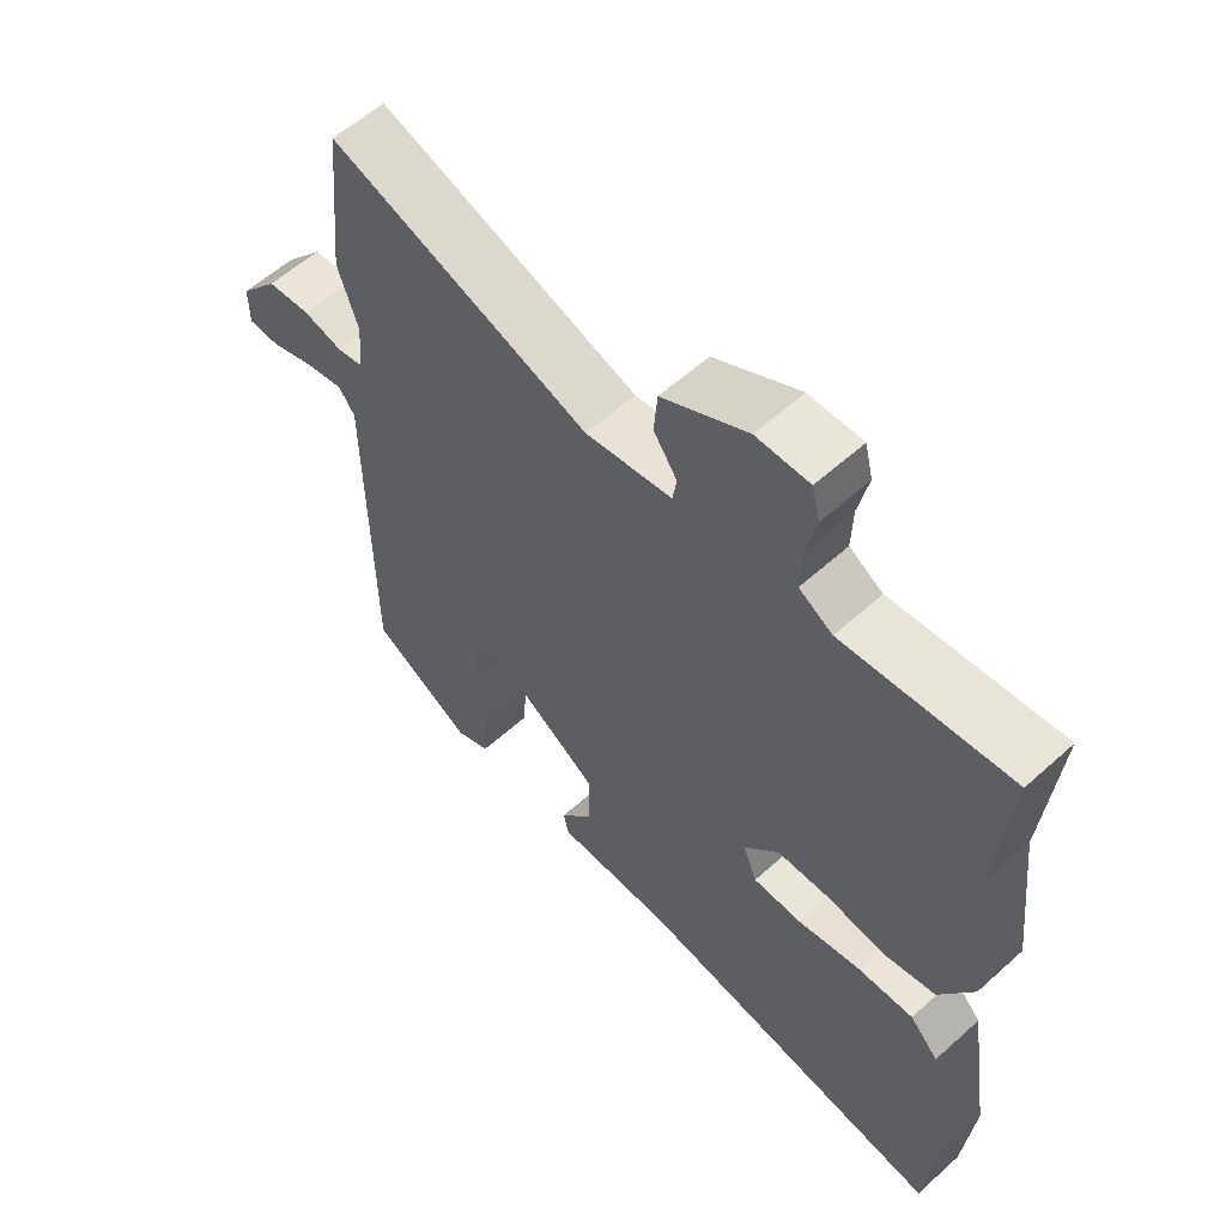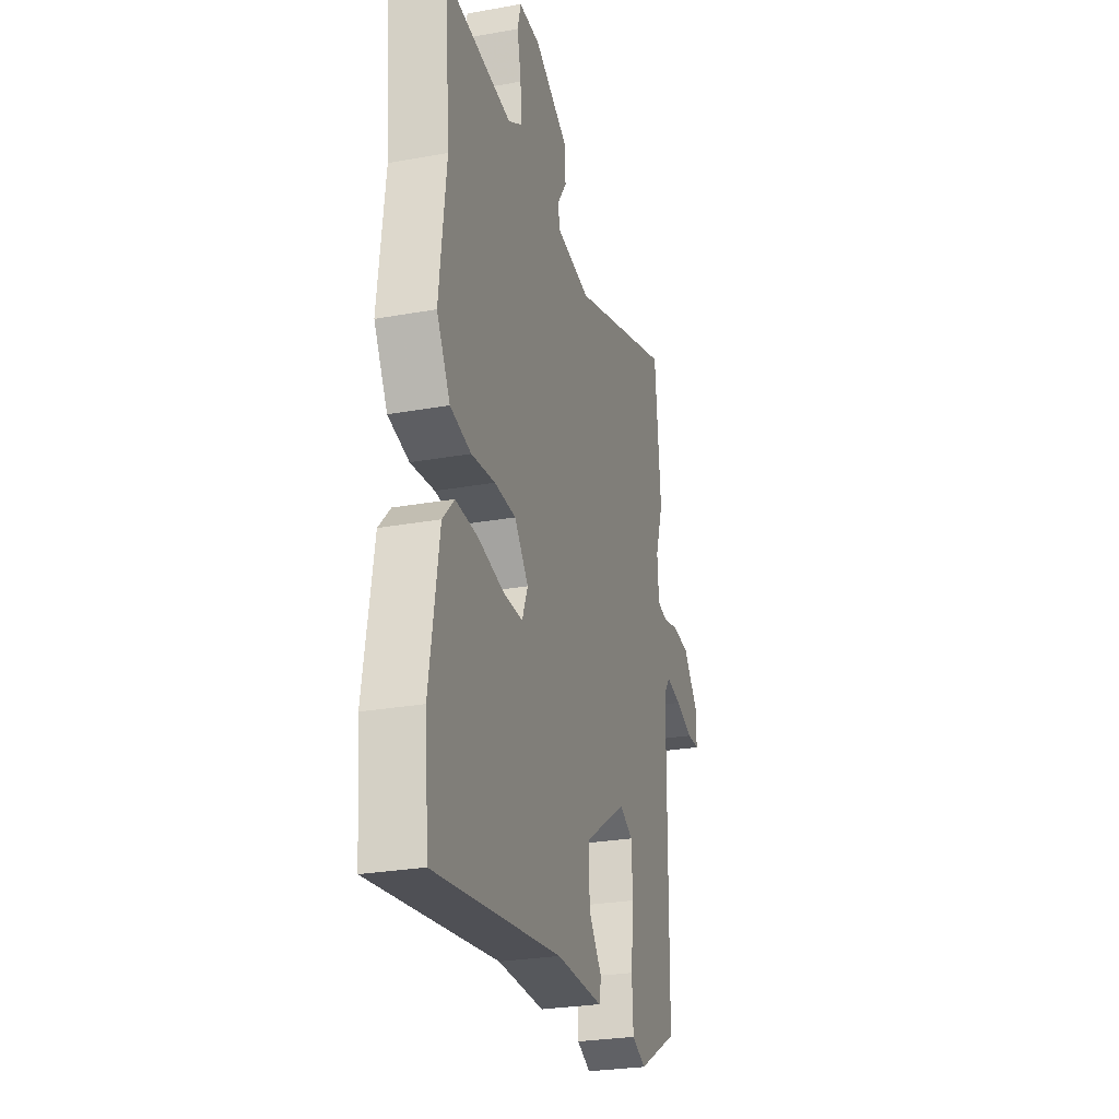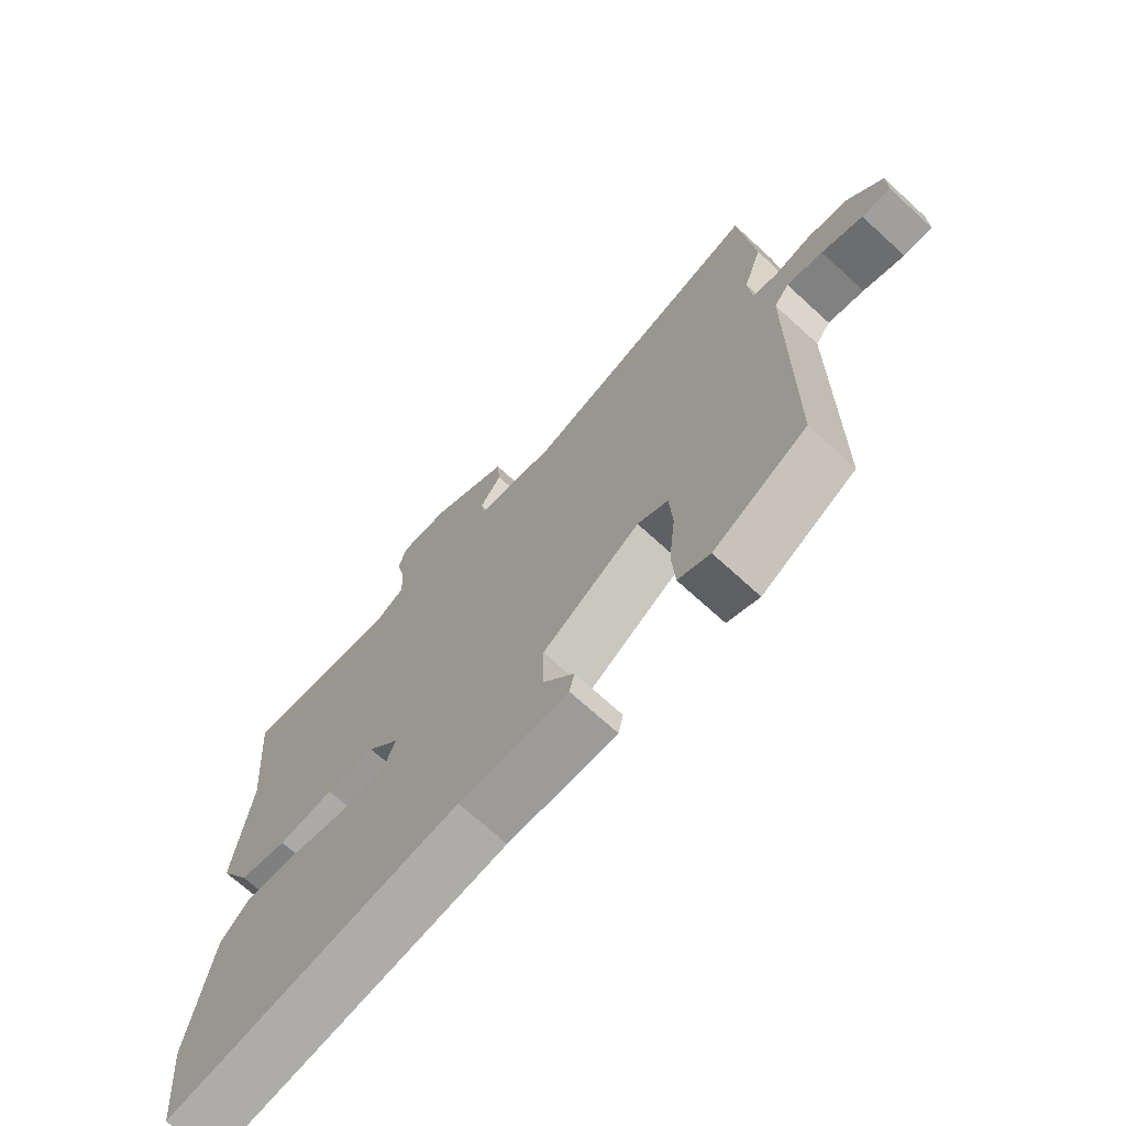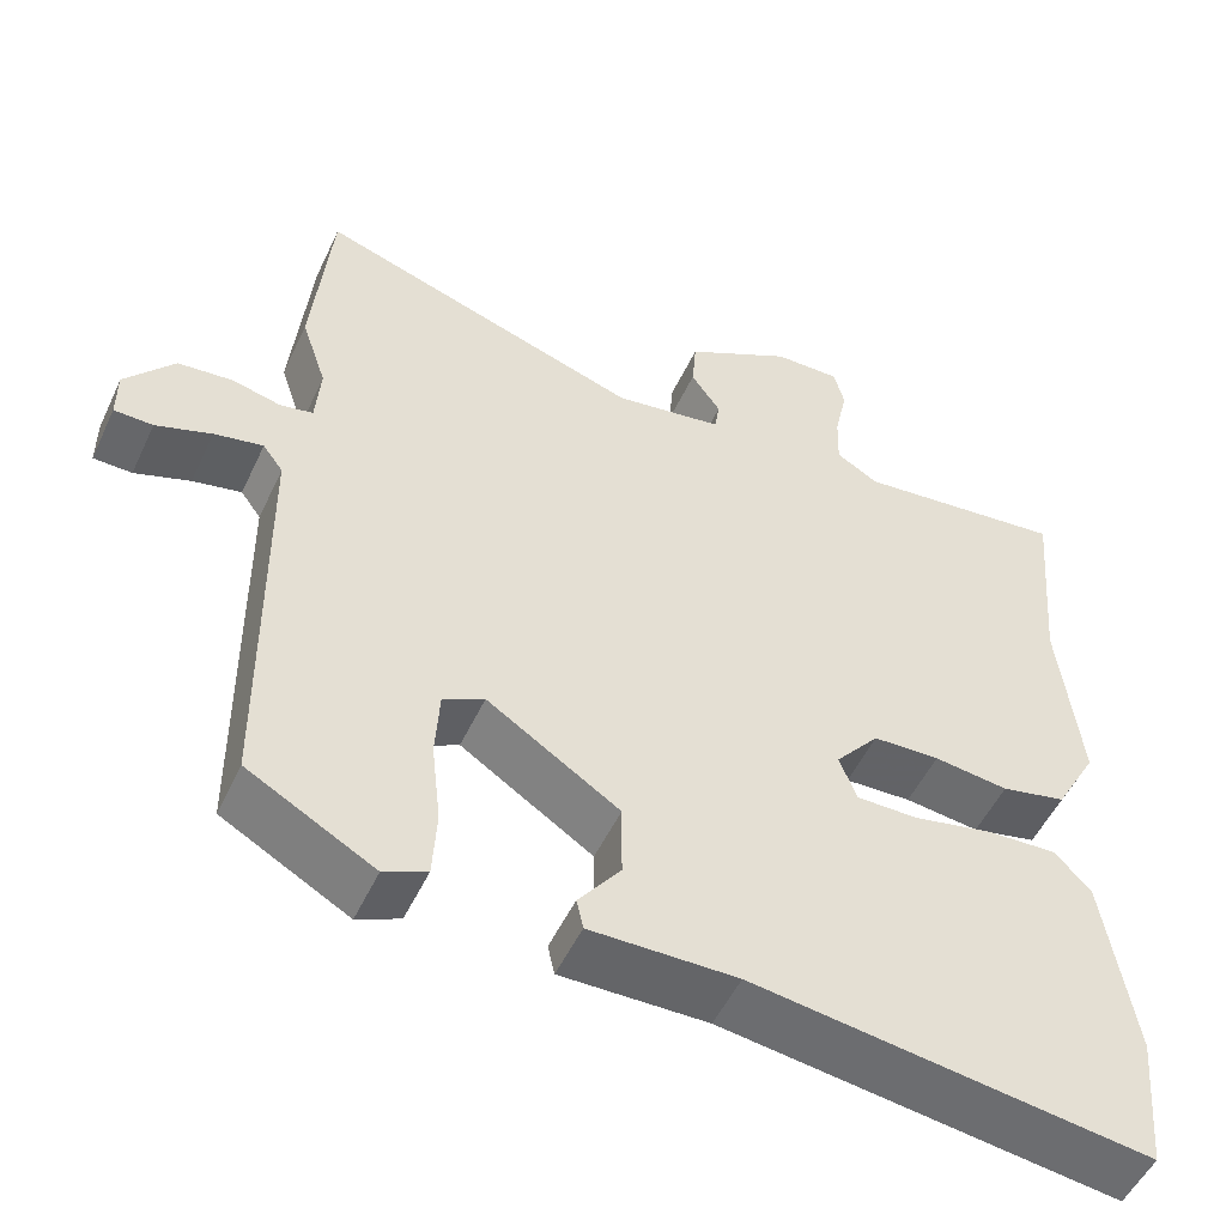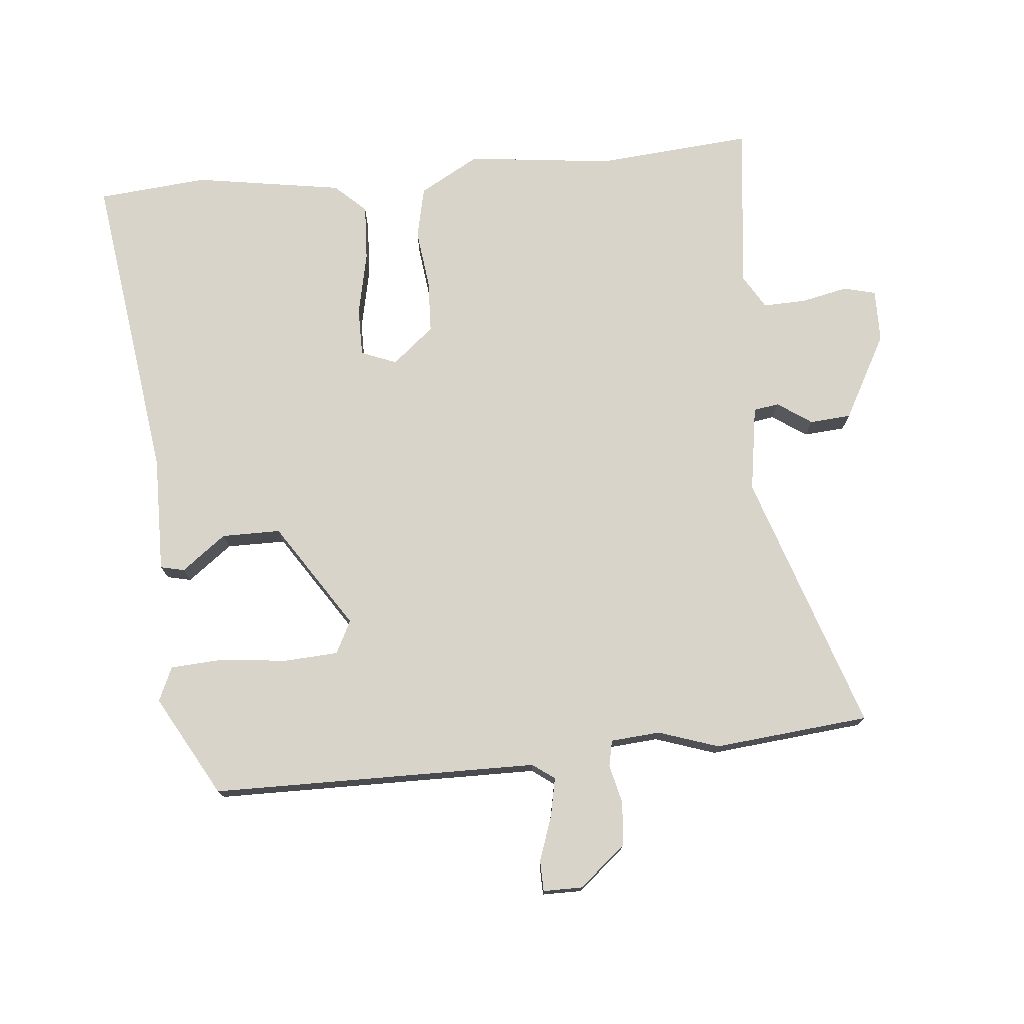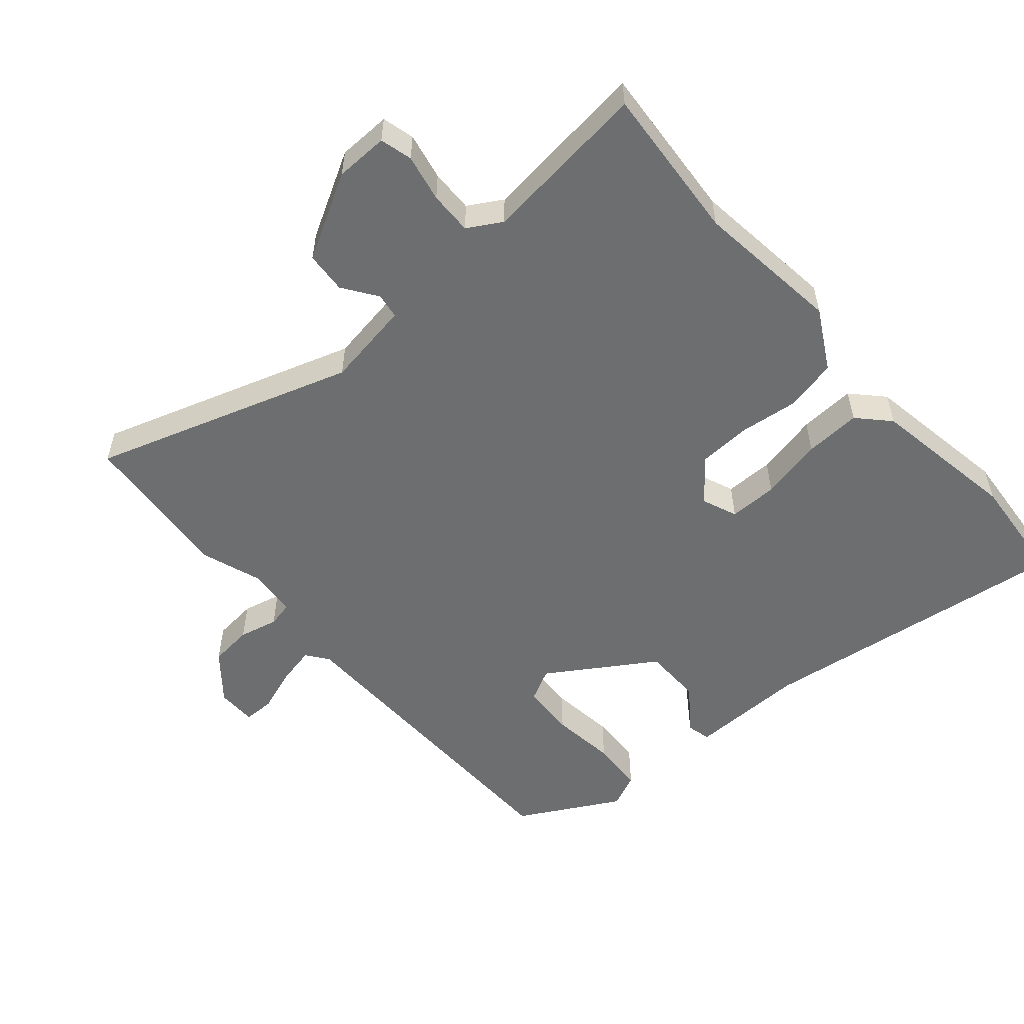
<metadata>
{"format":"obj","ext":"obj","renderer":"f3d","projection":"perspective","resolution":1024,"background":"white","views":[{"elev":58.4,"azim":47.1,"up":"+Z"},{"elev":-27.1,"azim":105.6,"up":"+Z"},{"elev":-70.4,"azim":-132.5,"up":"+Z"},{"elev":-51.7,"azim":-24.6,"up":"+Z"},{"elev":75.3,"azim":-95.3,"up":"+Y"},{"elev":-54.2,"azim":41.4,"up":"+Y"}]}
</metadata>
<code>
v -0.511 0.07 0.39
v -0.488 0.07 0.622
v -0.101 0.07 0.493
v 0.028 0.07 0.513
v 0.034 0.07 0.551
v -0.001 0.07 0.602
v 0.004 0.07 0.664
v 0.131 0.07 0.733
v 0.21 0.07 0.734
v 0.222 0.07 0.686
v 0.207 0.07 0.616
v 0.205 0.07 0.552
v 0.255 0.07 0.522
v 0.504 0.07 0.549
v 0.484 0.07 0.317
v 0.509 0.07 0.099
v 0.459 0.07 0.01
v 0.382 0.07 -0.007
v 0.294 0.07 0.004
v 0.215 0.07 0.001
v 0.163 0.07 -0.061
v 0.184 0.07 -0.114
v 0.257 0.07 -0.114
v 0.351 0.07 -0.094
v 0.435 0.07 -0.09
v 0.478 0.07 -0.136
v 0.513 0.07 -0.358
v 0.498 0.07 -0.522
v 0.029 0.07 -0.457
v -0.145 0.07 -0.459
v -0.153 0.07 -0.423
v -0.103 0.07 -0.357
v -0.103 0.07 -0.269
v -0.26 0.07 -0.166
v -0.309 0.07 -0.191
v -0.314 0.07 -0.272
v -0.303 0.07 -0.37
v -0.308 0.07 -0.45
v -0.359 0.07 -0.473
v -0.509 0.07 -0.389
v -0.513 0.07 0.099
v -0.537 0.07 0.132
v -0.595 0.07 0.12
v -0.661 0.07 0.097
v -0.707 0.07 0.098
v -0.707 0.07 0.157
v -0.649 0.07 0.226
v -0.584 0.07 0.232
v -0.526 0.07 0.218
v -0.487 0.07 0.226
v -0.481 0.07 0.3
v -0.511 0 0.39
v -0.488 0 0.622
v -0.101 0 0.493
v 0.028 0 0.513
v 0.034 0 0.551
v -0.001 0 0.602
v 0.004 0 0.664
v 0.131 0 0.733
v 0.21 0 0.734
v 0.222 0 0.686
v 0.207 0 0.616
v 0.205 0 0.552
v 0.255 0 0.522
v 0.504 0 0.549
v 0.484 0 0.317
v 0.509 0 0.099
v 0.459 0 0.01
v 0.382 0 -0.007
v 0.294 0 0.004
v 0.215 0 0.001
v 0.163 0 -0.061
v 0.184 0 -0.114
v 0.257 0 -0.114
v 0.351 0 -0.094
v 0.435 0 -0.09
v 0.478 0 -0.136
v 0.513 0 -0.358
v 0.498 0 -0.522
v 0.029 0 -0.457
v -0.145 0 -0.459
v -0.153 0 -0.423
v -0.103 0 -0.357
v -0.103 0 -0.269
v -0.26 0 -0.166
v -0.309 0 -0.191
v -0.314 0 -0.272
v -0.303 0 -0.37
v -0.308 0 -0.45
v -0.359 0 -0.473
v -0.509 0 -0.389
v -0.513 0 0.099
v -0.537 0 0.132
v -0.595 0 0.12
v -0.661 0 0.097
v -0.707 0 0.098
v -0.707 0 0.157
v -0.649 0 0.226
v -0.584 0 0.232
v -0.526 0 0.218
v -0.487 0 0.226
v -0.481 0 0.3
f 46 47 48 49
f 46 49 50
f 43 44 45 46
f 42 43 46 50
f 41 42 50
f 40 41 50
f 39 40 50 51
f 36 37 38 39
f 35 36 39 51
f 29 30 31 32
f 29 32 33
f 28 29 33
f 27 28 33 34
f 23 24 25 26
f 22 23 26 27
f 16 17 18 19
f 15 16 19 20
f 13 14 15 20
f 12 13 20 21
f 8 9 10 11
f 8 11 12 21
f 5 6 7 8
f 4 5 8 21
f 51 1 2 3
f 34 35 51 3
f 22 27 34
f 21 22 34 3
f 3 4 21
f 100 99 98 97
f 101 100 97
f 97 96 95 94
f 101 97 94 93
f 101 93 92
f 101 92 91
f 102 101 91 90
f 90 89 88 87
f 102 90 87 86
f 83 82 81 80
f 84 83 80
f 84 80 79
f 85 84 79 78
f 77 76 75 74
f 78 77 74 73
f 70 69 68 67
f 71 70 67 66
f 71 66 65 64
f 72 71 64 63
f 62 61 60 59
f 72 63 62 59
f 59 58 57 56
f 72 59 56 55
f 54 53 52 102
f 54 102 86 85
f 85 78 73
f 54 85 73 72
f 72 55 54
f 1 52 53 2
f 2 53 54 3
f 3 54 55 4
f 4 55 56 5
f 5 56 57 6
f 6 57 58 7
f 7 58 59 8
f 8 59 60 9
f 9 60 61 10
f 10 61 62 11
f 11 62 63 12
f 12 63 64 13
f 13 64 65 14
f 14 65 66 15
f 15 66 67 16
f 16 67 68 17
f 17 68 69 18
f 18 69 70 19
f 19 70 71 20
f 20 71 72 21
f 21 72 73 22
f 22 73 74 23
f 23 74 75 24
f 24 75 76 25
f 25 76 77 26
f 26 77 78 27
f 27 78 79 28
f 28 79 80 29
f 29 80 81 30
f 30 81 82 31
f 31 82 83 32
f 32 83 84 33
f 33 84 85 34
f 34 85 86 35
f 35 86 87 36
f 36 87 88 37
f 37 88 89 38
f 38 89 90 39
f 39 90 91 40
f 40 91 92 41
f 41 92 93 42
f 42 93 94 43
f 43 94 95 44
f 44 95 96 45
f 45 96 97 46
f 46 97 98 47
f 47 98 99 48
f 48 99 100 49
f 49 100 101 50
f 50 101 102 51
f 51 102 52 1

</code>
